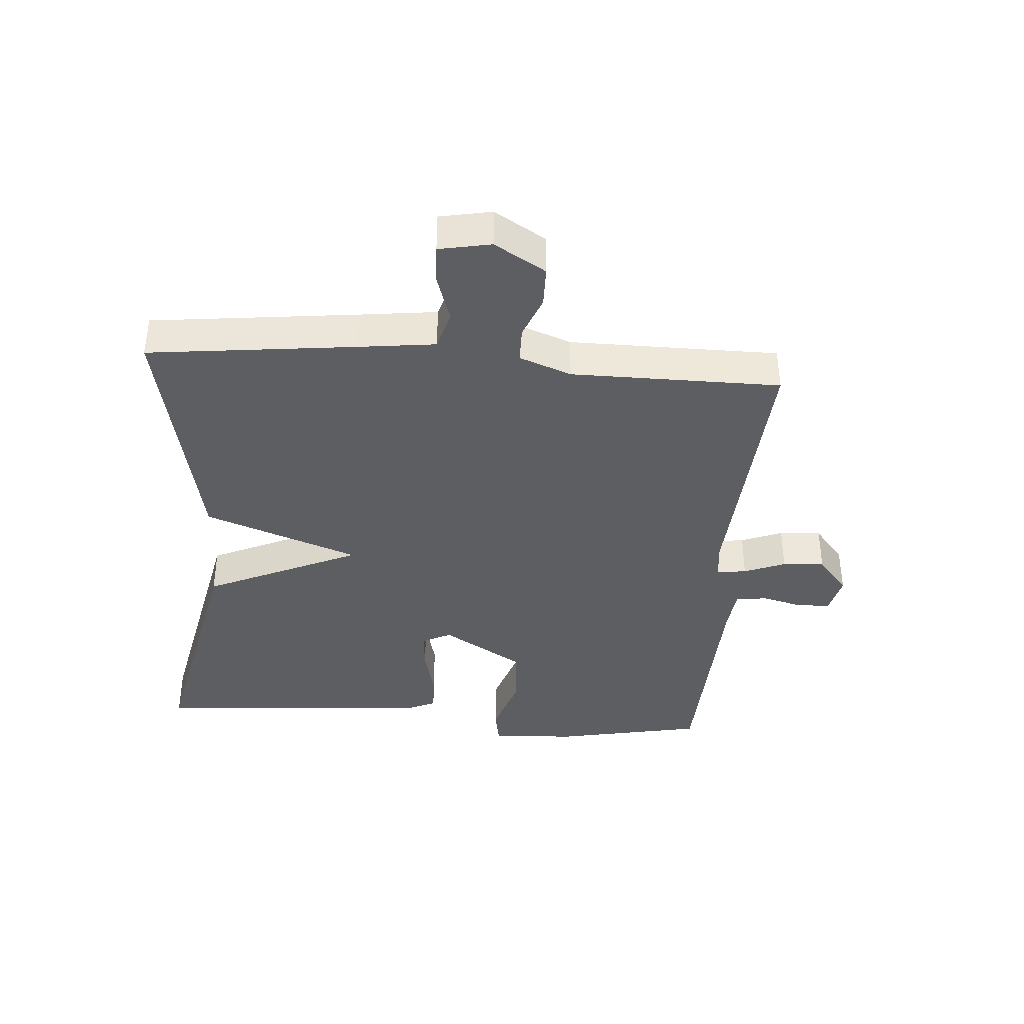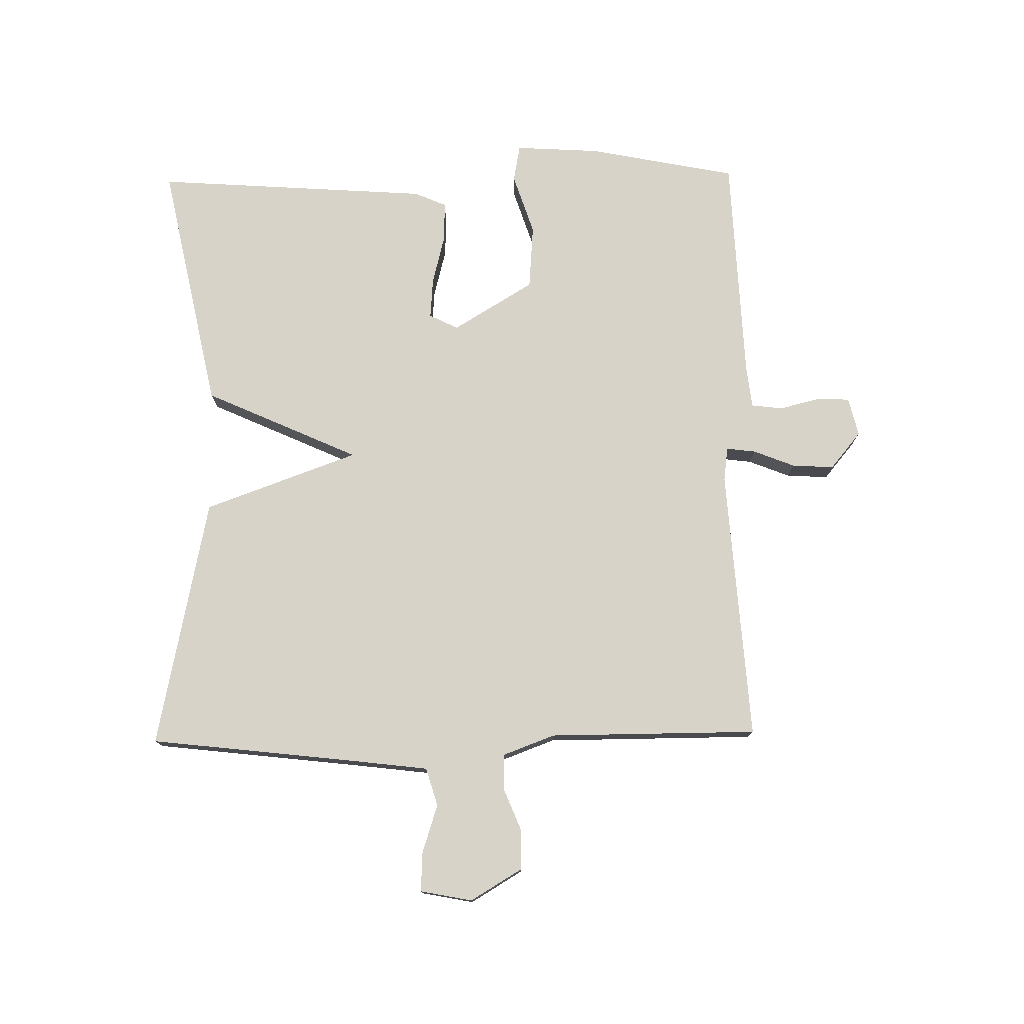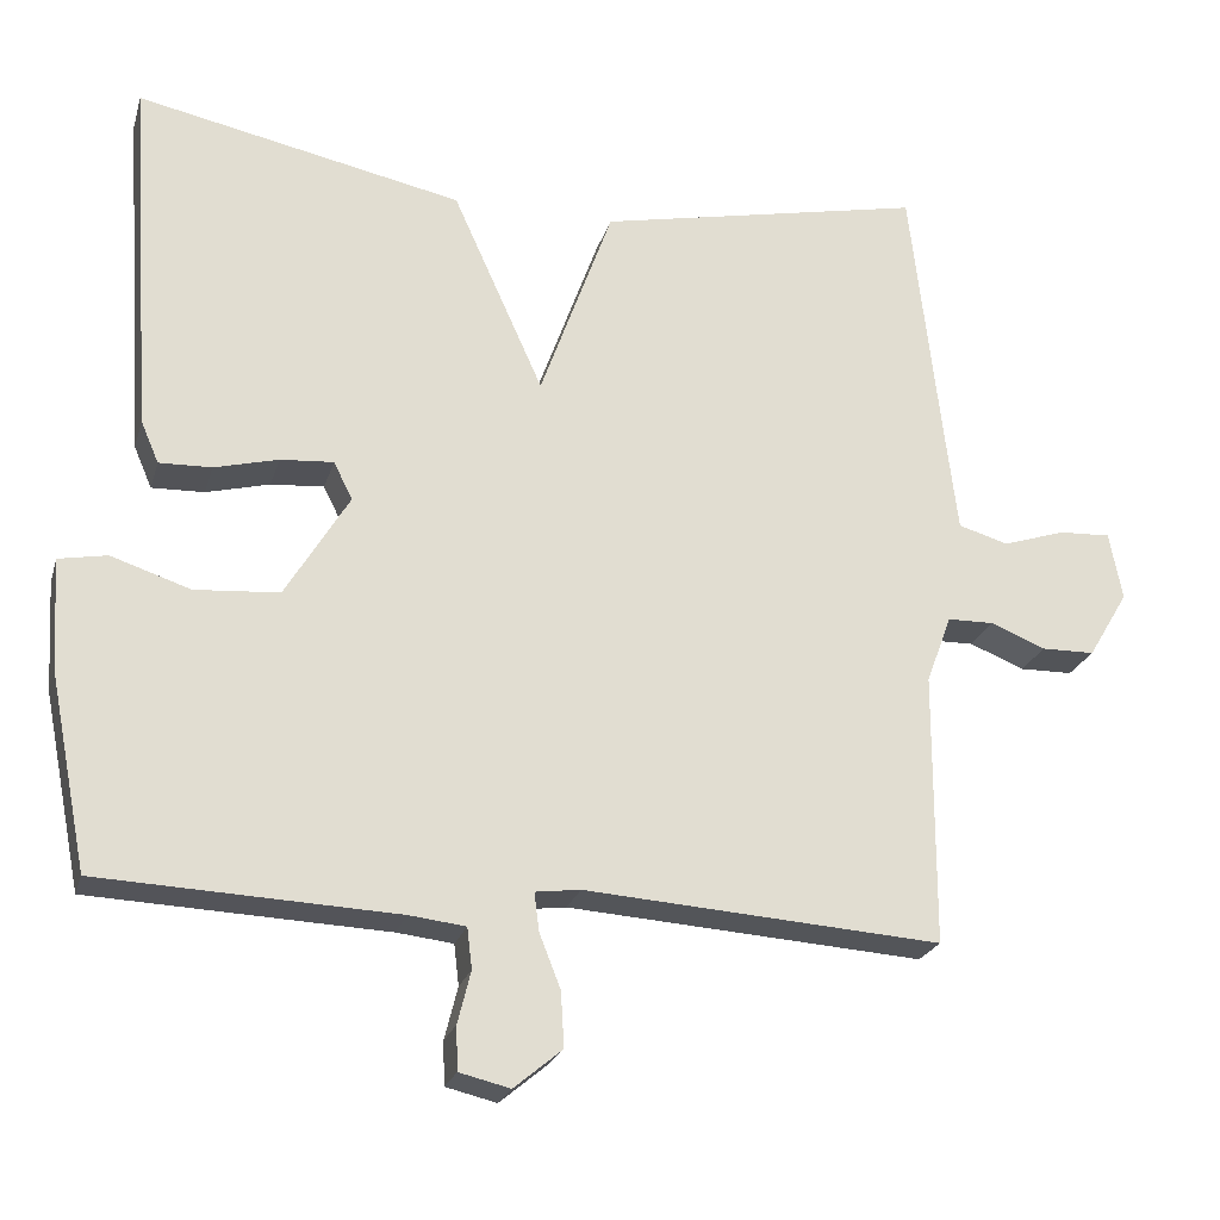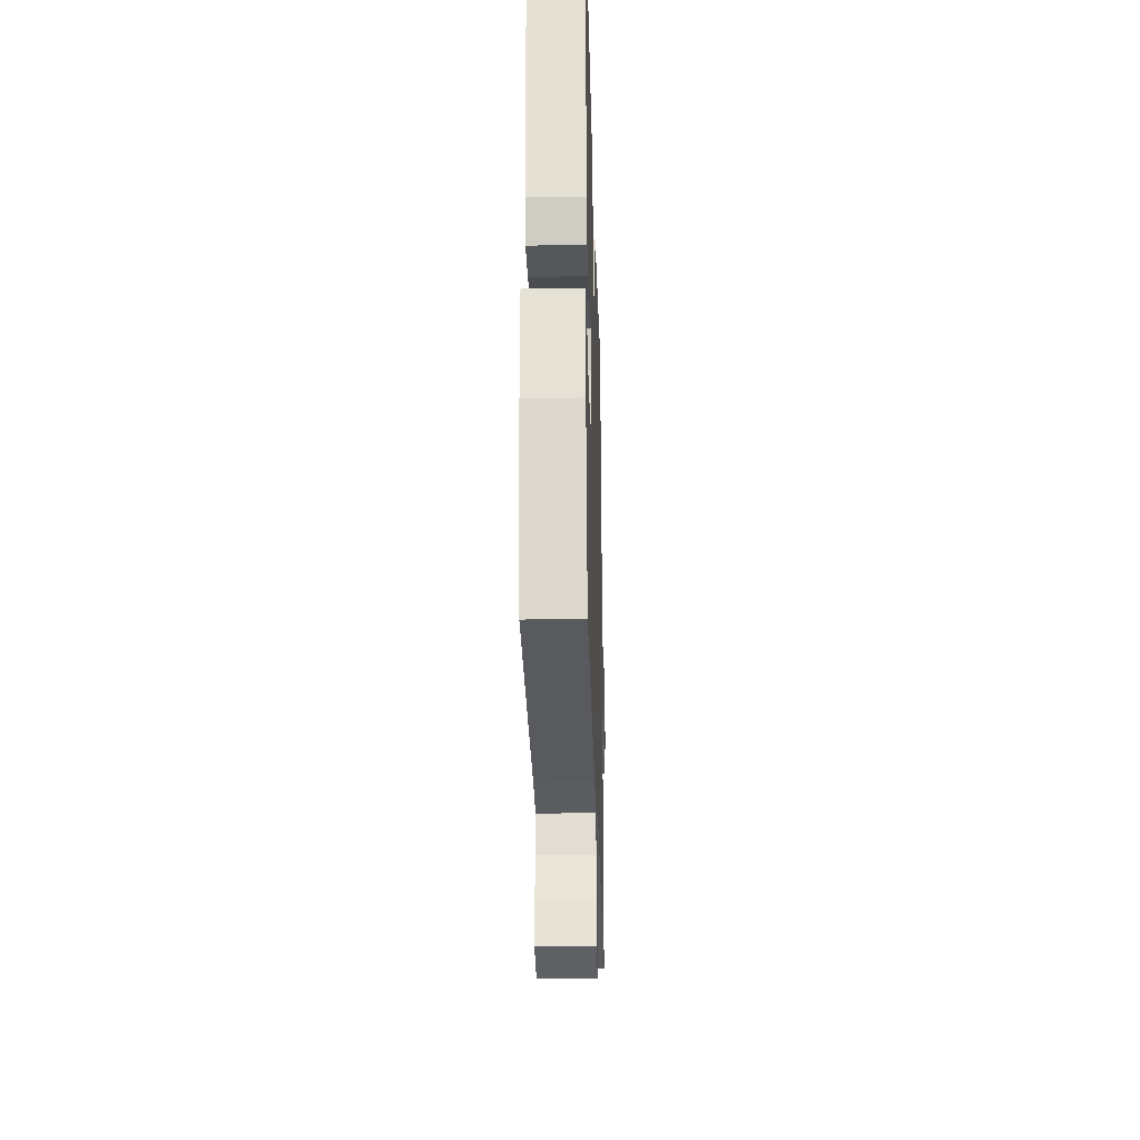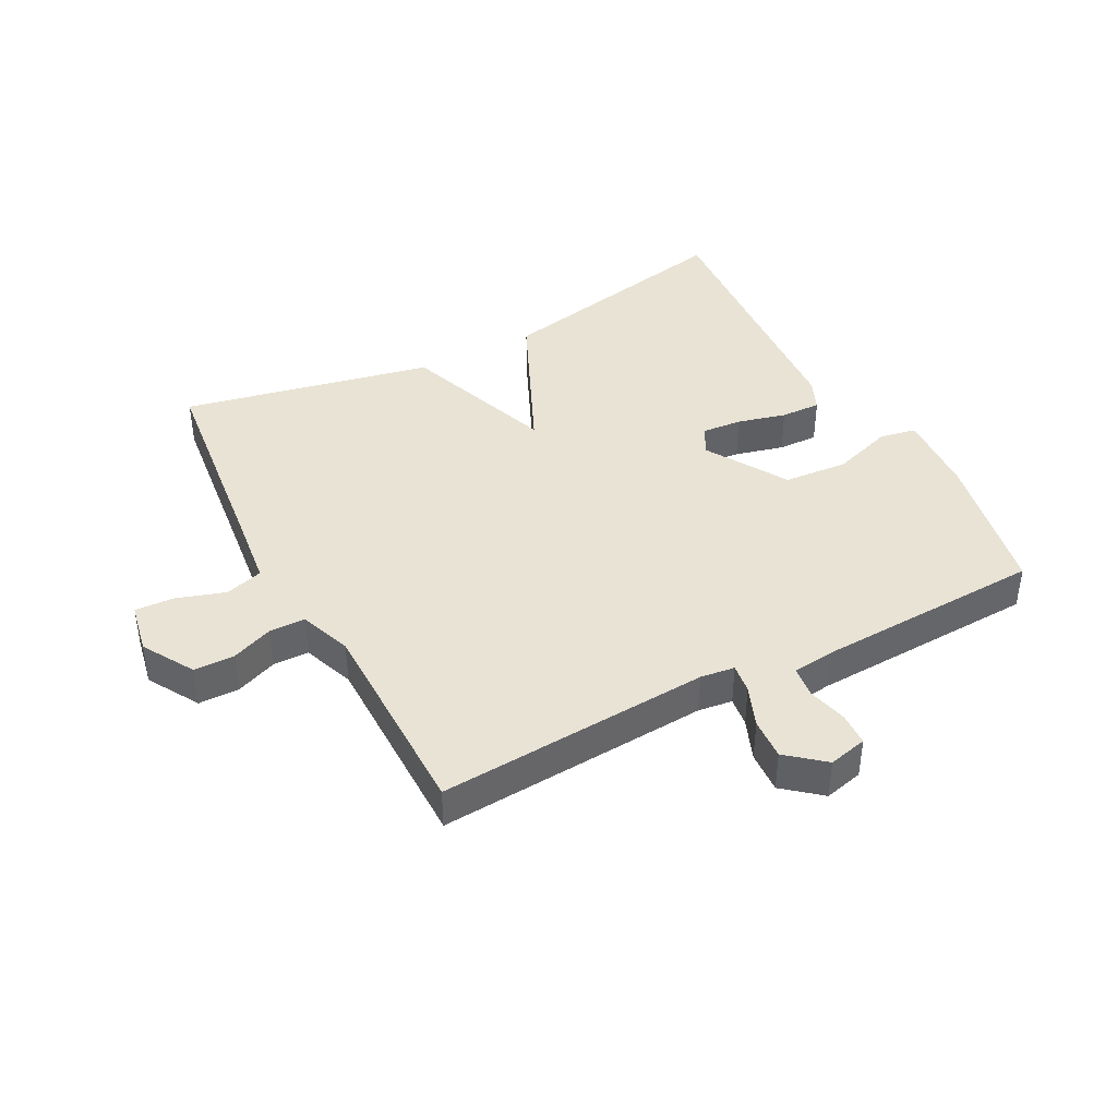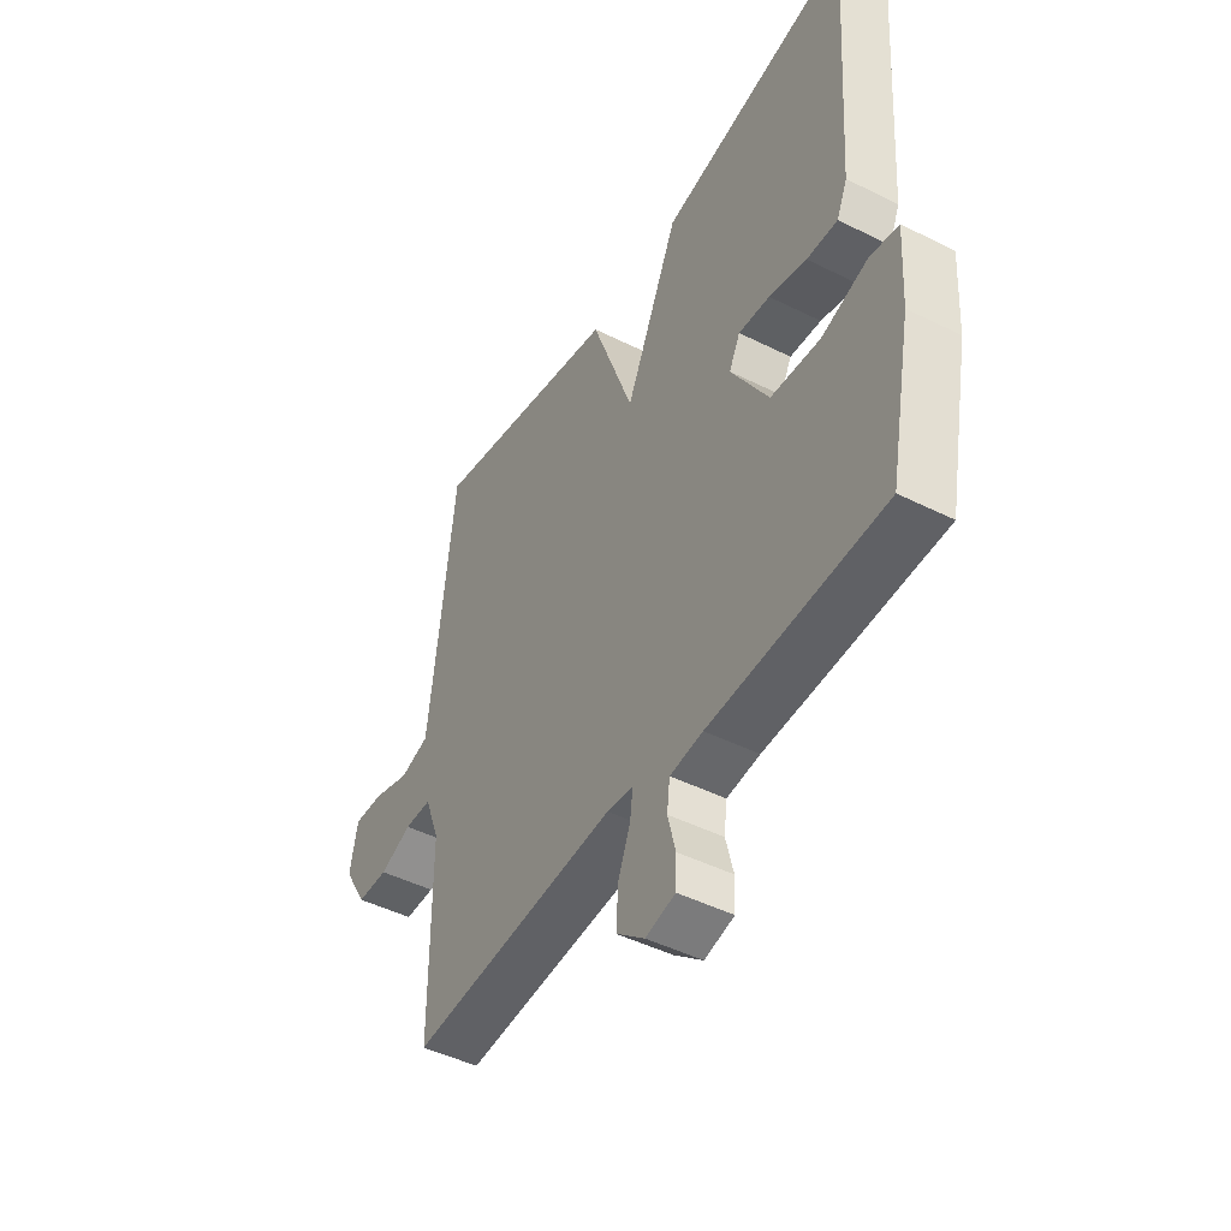
<metadata>
{"format":"obj","ext":"obj","renderer":"f3d","projection":"perspective","resolution":1024,"background":"white","views":[{"elev":-39.0,"azim":85.7,"up":"+Y"},{"elev":76.8,"azim":89.1,"up":"+Y"},{"elev":-23.1,"azim":-15.0,"up":"+Z"},{"elev":-29.2,"azim":-88.4,"up":"+Z"},{"elev":41.3,"azim":152.3,"up":"+Y"},{"elev":-46.2,"azim":-119.8,"up":"+Z"}]}
</metadata>
<code>
v 0.5 0.07 -0.5
v 0.064 0.07 -0.47
v 0.009 0.07 -0.477
v 0.015 0.07 -0.524
v 0.041 0.07 -0.59
v 0.045 0.07 -0.657
v -0.014 0.07 -0.706
v -0.076 0.07 -0.691
v -0.078 0.07 -0.638
v -0.062 0.07 -0.574
v -0.068 0.07 -0.524
v -0.137 0.07 -0.516
v -0.5 0.07 -0.5
v -0.547 0.07 -0.262
v -0.555 0.07 -0.127
v -0.496 0.07 -0.116
v -0.399 0.07 -0.148
v -0.296 0.07 -0.14
v -0.218 0.07 -0.011
v -0.241 0.07 0.035
v -0.306 0.07 0.03
v -0.384 0.07 0.01
v -0.448 0.07 0.008
v -0.47 0.07 0.059
v -0.5 0.07 0.5
v -0.101 0.07 0.417
v 0.01 0.07 0.171
v 0.099 0.07 0.417
v 0.5 0.07 0.5
v 0.538 0.07 0.17
v 0.553 0.07 0.047
v 0.614 0.07 0.029
v 0.691 0.07 0.054
v 0.754 0.07 0.057
v 0.77 0.07 -0.026
v 0.721 0.07 -0.108
v 0.656 0.07 -0.109
v 0.589 0.07 -0.082
v 0.532 0.07 -0.083
v 0.501 0.07 -0.166
v 0.5 0 -0.5
v 0.064 0 -0.47
v 0.009 0 -0.477
v 0.015 0 -0.524
v 0.041 0 -0.59
v 0.045 0 -0.657
v -0.014 0 -0.706
v -0.076 0 -0.691
v -0.078 0 -0.638
v -0.062 0 -0.574
v -0.068 0 -0.524
v -0.137 0 -0.516
v -0.5 0 -0.5
v -0.547 0 -0.262
v -0.555 0 -0.127
v -0.496 0 -0.116
v -0.399 0 -0.148
v -0.296 0 -0.14
v -0.218 0 -0.011
v -0.241 0 0.035
v -0.306 0 0.03
v -0.384 0 0.01
v -0.448 0 0.008
v -0.47 0 0.059
v -0.5 0 0.5
v -0.101 0 0.417
v 0.01 0 0.171
v 0.099 0 0.417
v 0.5 0 0.5
v 0.538 0 0.17
v 0.553 0 0.047
v 0.614 0 0.029
v 0.691 0 0.054
v 0.754 0 0.057
v 0.77 0 -0.026
v 0.721 0 -0.108
v 0.656 0 -0.109
v 0.589 0 -0.082
v 0.532 0 -0.083
v 0.501 0 -0.166
f 36 37 38
f 35 36 38
f 34 35 38
f 33 34 38
f 32 33 38
f 31 32 38 39
f 30 31 39 40
f 29 30 40
f 28 29 40
f 27 28 40
f 25 26 27
f 24 25 27
f 23 24 27
f 22 23 27
f 21 22 27
f 20 21 27
f 40 1 2
f 27 40 2
f 20 27 2
f 19 20 2
f 15 16 17
f 14 15 17
f 13 14 17
f 12 13 17
f 11 12 17 18
f 8 9 10
f 7 8 10
f 6 7 10
f 5 6 10
f 4 5 10
f 3 4 10 11
f 18 19 2 3
f 3 11 18
f 78 77 76
f 78 76 75
f 78 75 74
f 78 74 73
f 78 73 72
f 79 78 72 71
f 80 79 71 70
f 80 70 69
f 80 69 68
f 80 68 67
f 67 66 65
f 67 65 64
f 67 64 63
f 67 63 62
f 67 62 61
f 67 61 60
f 42 41 80
f 42 80 67
f 42 67 60
f 42 60 59
f 57 56 55
f 57 55 54
f 57 54 53
f 57 53 52
f 58 57 52 51
f 50 49 48
f 50 48 47
f 50 47 46
f 50 46 45
f 50 45 44
f 51 50 44 43
f 43 42 59 58
f 58 51 43
f 1 41 42 2
f 2 42 43 3
f 3 43 44 4
f 4 44 45 5
f 5 45 46 6
f 6 46 47 7
f 7 47 48 8
f 8 48 49 9
f 9 49 50 10
f 10 50 51 11
f 11 51 52 12
f 12 52 53 13
f 13 53 54 14
f 14 54 55 15
f 15 55 56 16
f 16 56 57 17
f 17 57 58 18
f 18 58 59 19
f 19 59 60 20
f 20 60 61 21
f 21 61 62 22
f 22 62 63 23
f 23 63 64 24
f 24 64 65 25
f 25 65 66 26
f 26 66 67 27
f 27 67 68 28
f 28 68 69 29
f 29 69 70 30
f 30 70 71 31
f 31 71 72 32
f 32 72 73 33
f 33 73 74 34
f 34 74 75 35
f 35 75 76 36
f 36 76 77 37
f 37 77 78 38
f 38 78 79 39
f 39 79 80 40
f 40 80 41 1

</code>
